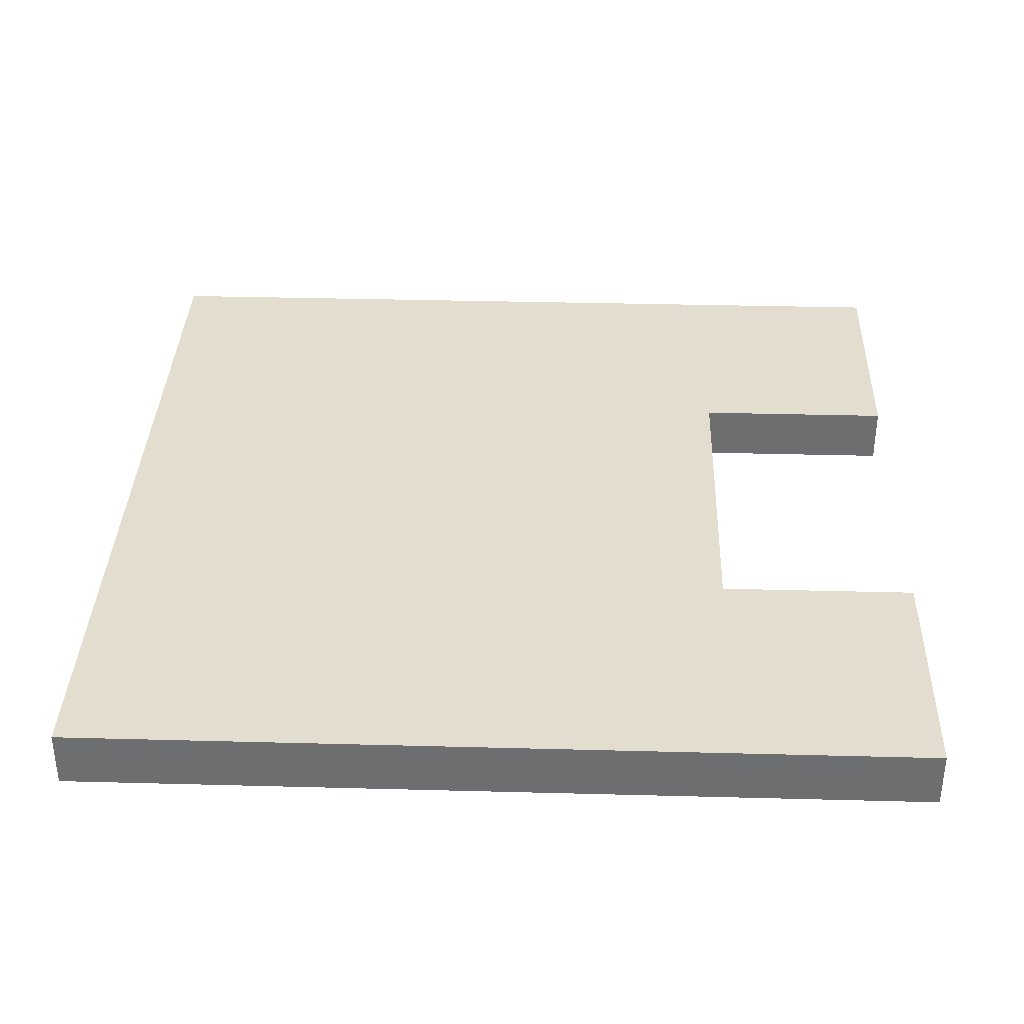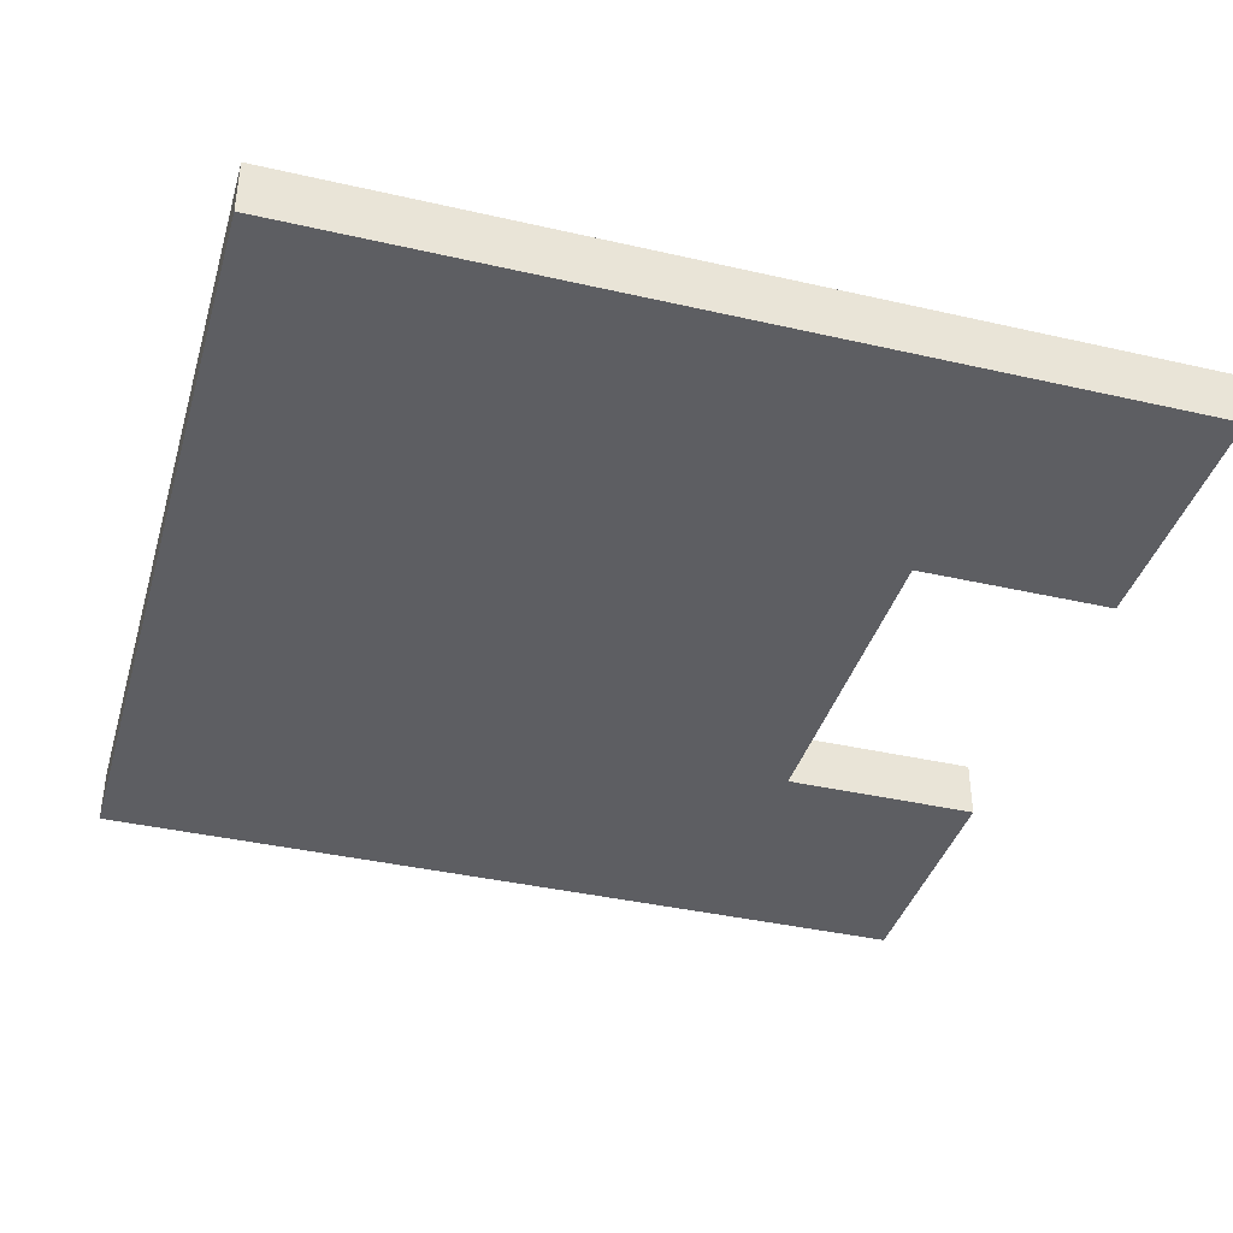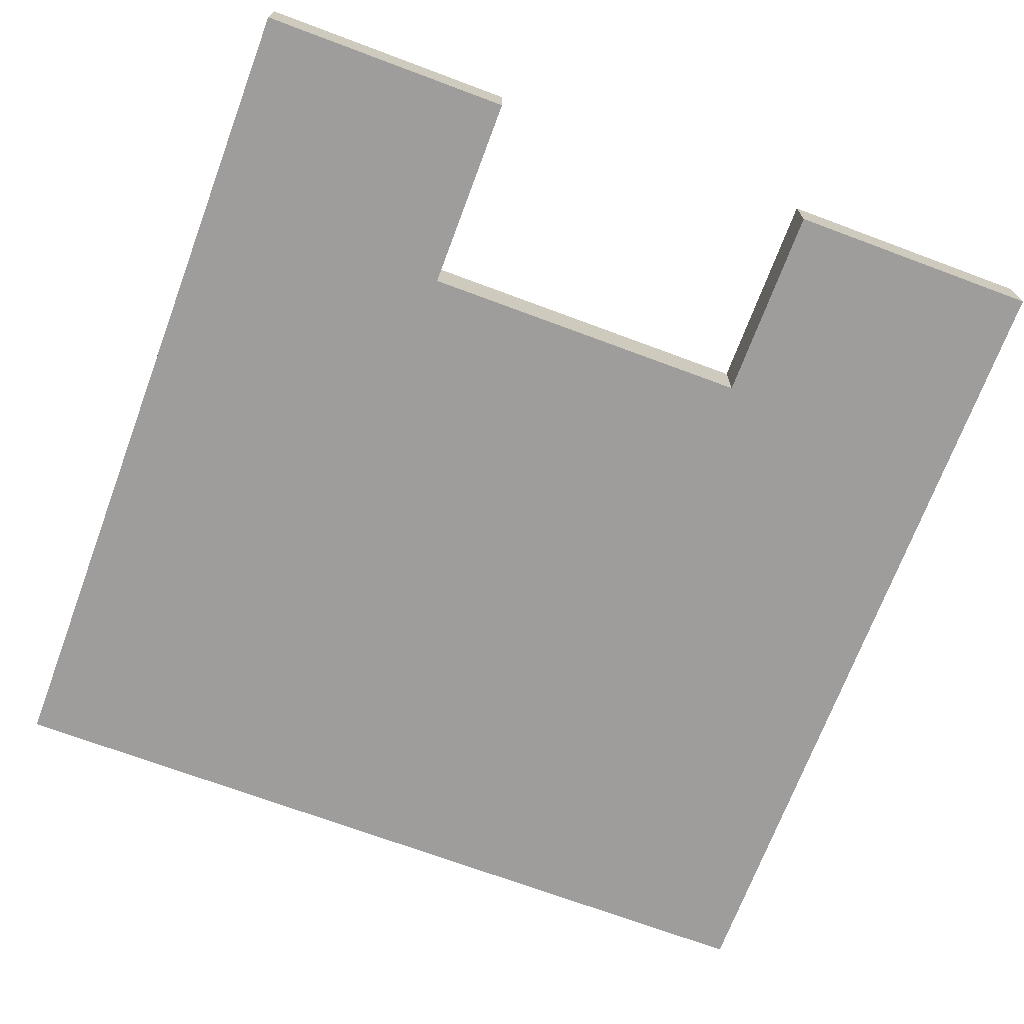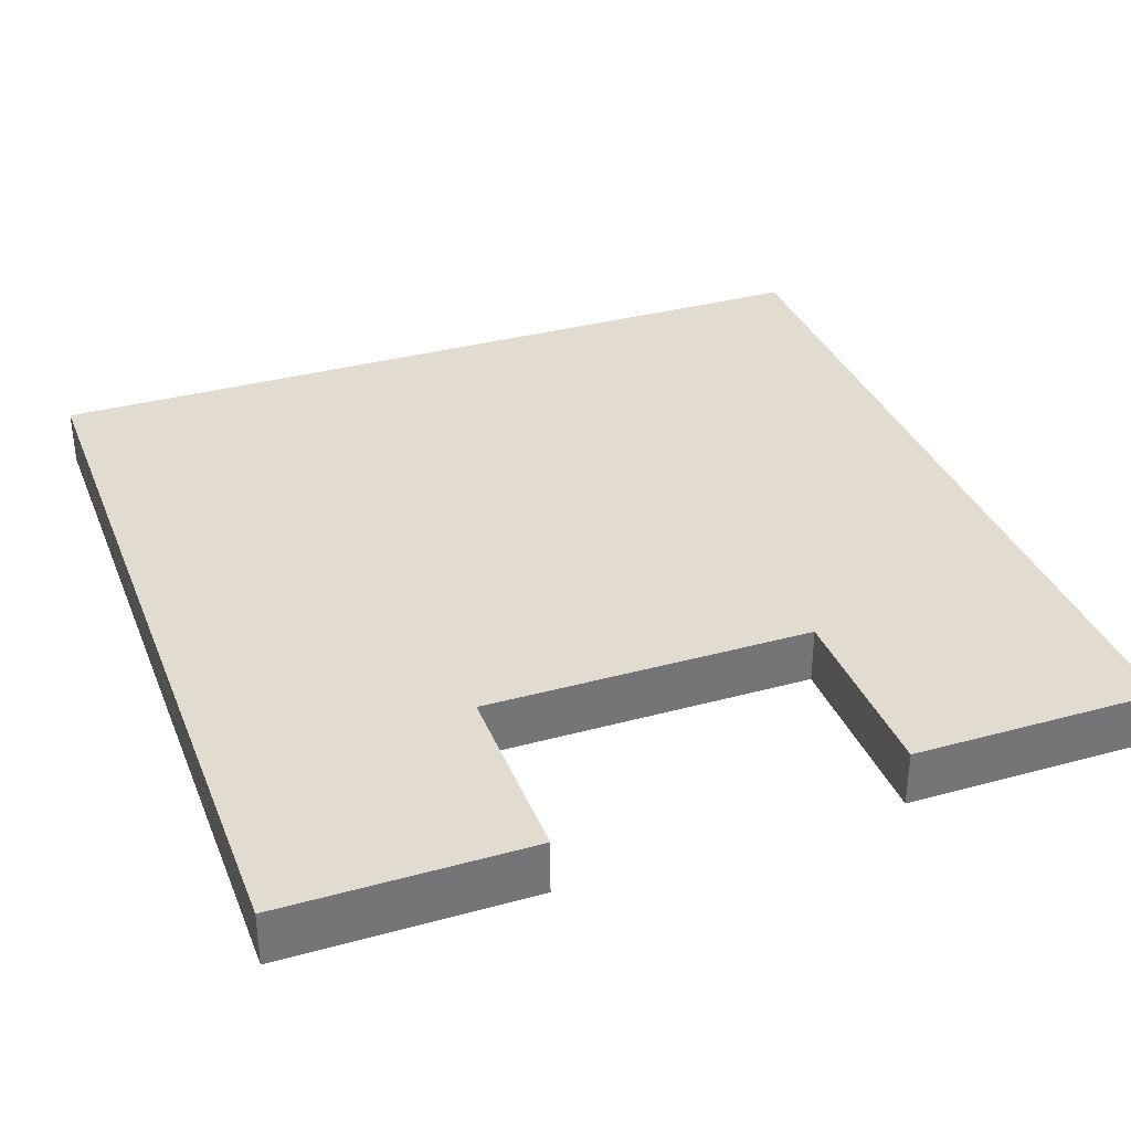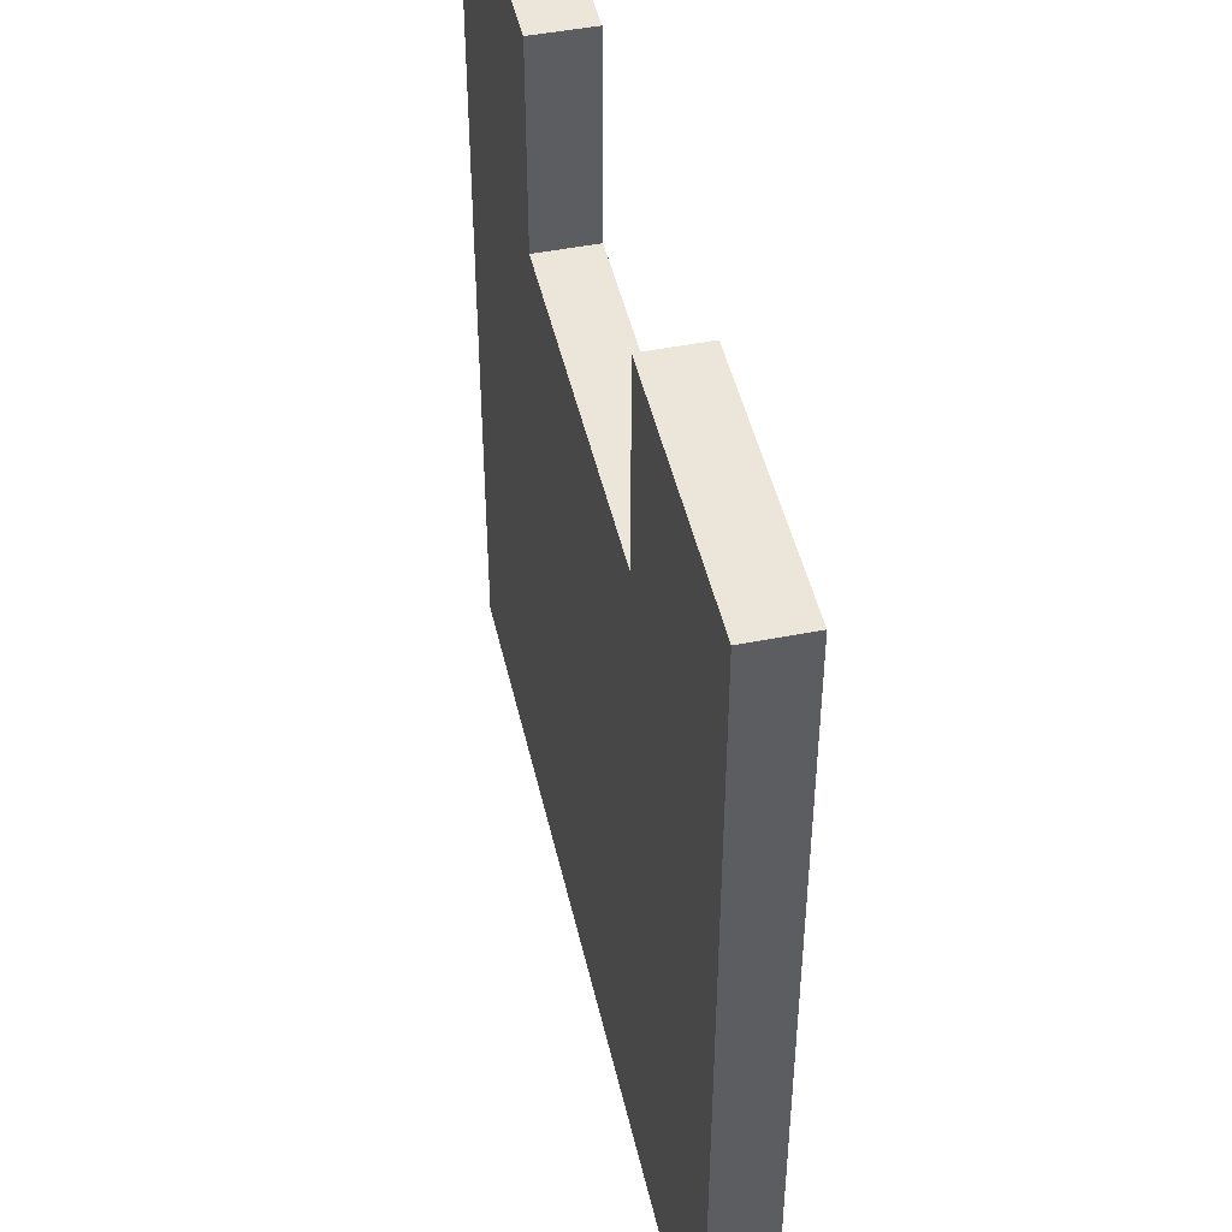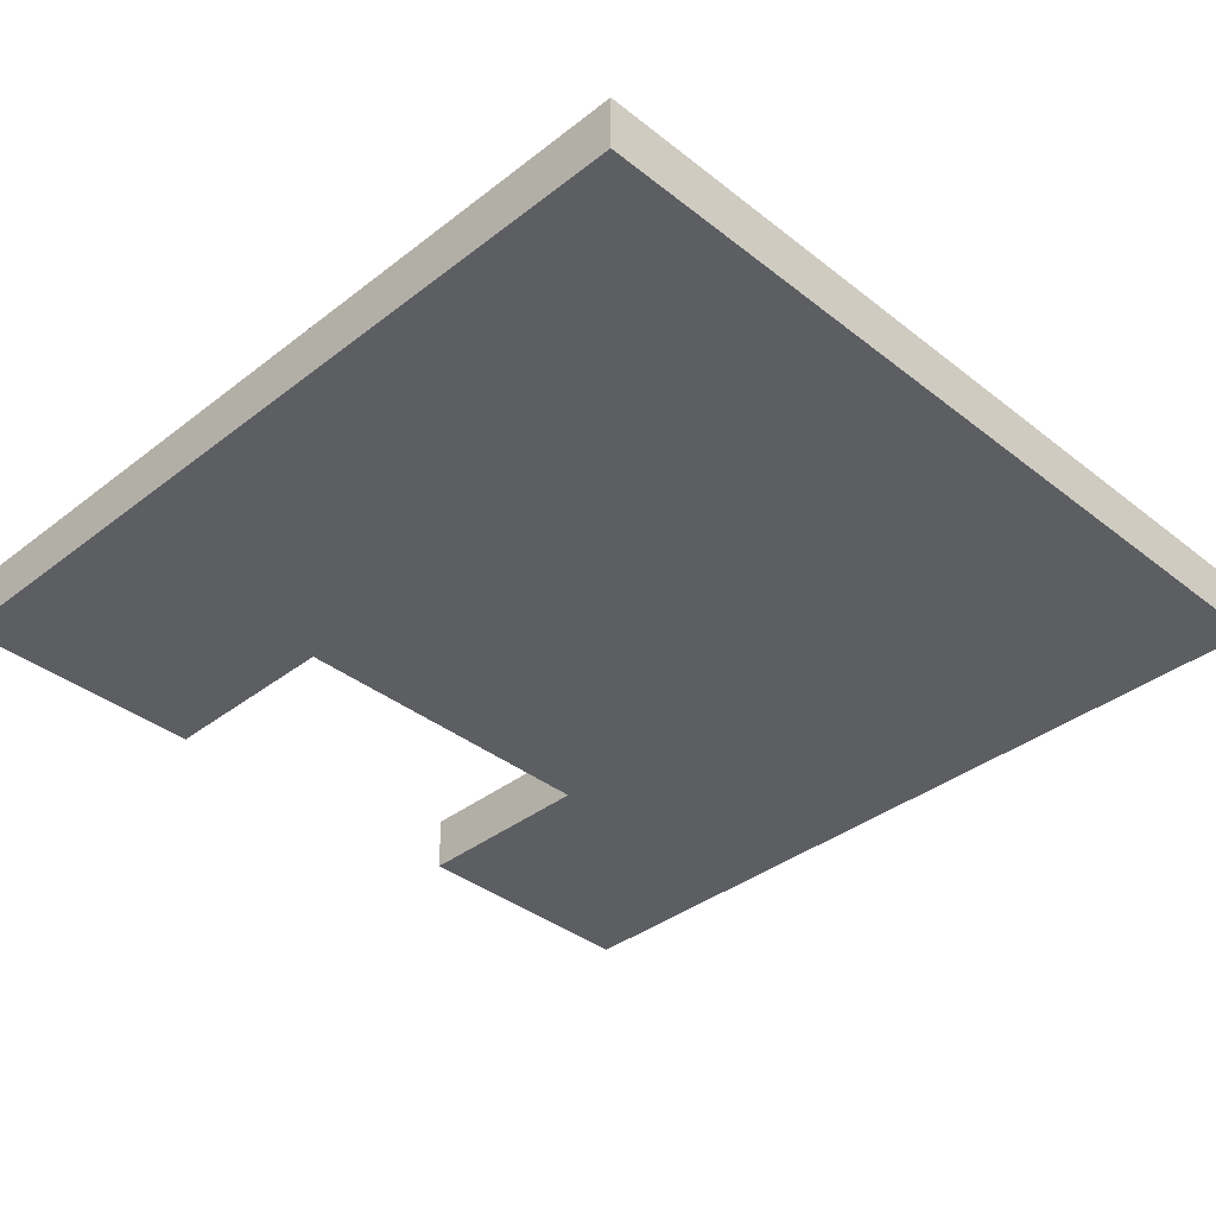
<metadata>
{"format":"obj","ext":"obj","renderer":"f3d","projection":"perspective","resolution":1024,"background":"white","views":[{"elev":35.5,"azim":-88.0,"up":"+Y"},{"elev":-39.0,"azim":-106.0,"up":"+Y"},{"elev":-70.4,"azim":-20.5,"up":"+Y"},{"elev":34.2,"azim":-20.2,"up":"+Y"},{"elev":46.9,"azim":77.3,"up":"+Z"},{"elev":-37.4,"azim":134.8,"up":"+Y"}]}
</metadata>
<code>
g default
v 4.9 1.5 13.1
v 4.9 -0.1 13.1
v 4.9 -0.1 7.5
v 4.9 1.5 7.5
v -11.9 1.5 13.1
v -11.9 -0.1 13.1
v -11.9 -0.1 -10.9
v -11.9 1.5 -10.9
v 12.1 -0.1 -10.9
v 12.1 -0.1 13.1
v 12.1 1.5 13.1
v 12.1 1.5 -10.9
v -4.7 -0.1 7.5
v -4.7 -0.1 13.1
v -4.7 1.5 13.1
v -4.7 1.5 7.5
v 4.9 -0.1 7.5
v 4.9 -0.1 13.1
v 12.1 -0.1 13.1
v 12.1 -0.1 -10.9
v 4.9 -0.1 7.5
v 12.1 -0.1 13.1
v 12.1 -0.1 -10.9
v -11.9 -0.1 -10.9
v 4.9 -0.1 7.5
v 4.9 -0.1 7.5
v -11.9 -0.1 -10.9
v -4.7 -0.1 7.5
v -4.7 -0.1 7.5
v -11.9 -0.1 -10.9
v -11.9 -0.1 13.1
v -4.7 -0.1 13.1
v -4.7 -0.1 7.5
v -11.9 -0.1 13.1
v 12.1 1.5 13.1
v 4.9 1.5 13.1
v 4.9 1.5 7.5
v 12.1 1.5 13.1
v 4.9 1.5 7.5
v 12.1 1.5 -10.9
v 4.9 1.5 7.5
v -11.9 1.5 -10.9
v 12.1 1.5 -10.9
v -4.7 1.5 7.5
v -11.9 1.5 -10.9
v 4.9 1.5 7.5
v -11.9 1.5 13.1
v -11.9 1.5 -10.9
v -4.7 1.5 7.5
v -11.9 1.5 13.1
v -4.7 1.5 7.5
v -4.7 1.5 13.1
v 12.1 -0.1 13.1
v 4.9 -0.1 13.1
v 4.9 1.5 13.1
v 12.1 1.5 13.1
v -4.7 -0.1 13.1
v -11.9 -0.1 13.1
v -11.9 1.5 13.1
v -4.7 1.5 13.1
v 4.9 -0.1 7.5
v -4.7 -0.1 7.5
v -4.7 1.5 7.5
v 4.9 1.5 7.5
v -11.9 1.5 -10.9
v -11.9 -0.1 -10.9
v 12.1 -0.1 -10.9
v 12.1 1.5 -10.9
f 3 2 1
f 4 3 1
f 7 6 5
f 8 7 5
f 11 10 9
f 11 9 12
f 15 14 13
f 15 13 16
f 19 18 17
f 22 21 20
f 25 24 23
f 28 27 26
f 31 30 29
f 34 33 32
f 37 36 35
f 40 39 38
f 43 42 41
f 46 45 44
f 49 48 47
f 52 51 50
f 55 54 53
f 56 55 53
f 59 58 57
f 60 59 57
f 63 62 61
f 64 63 61
f 67 66 65
f 67 65 68

</code>
